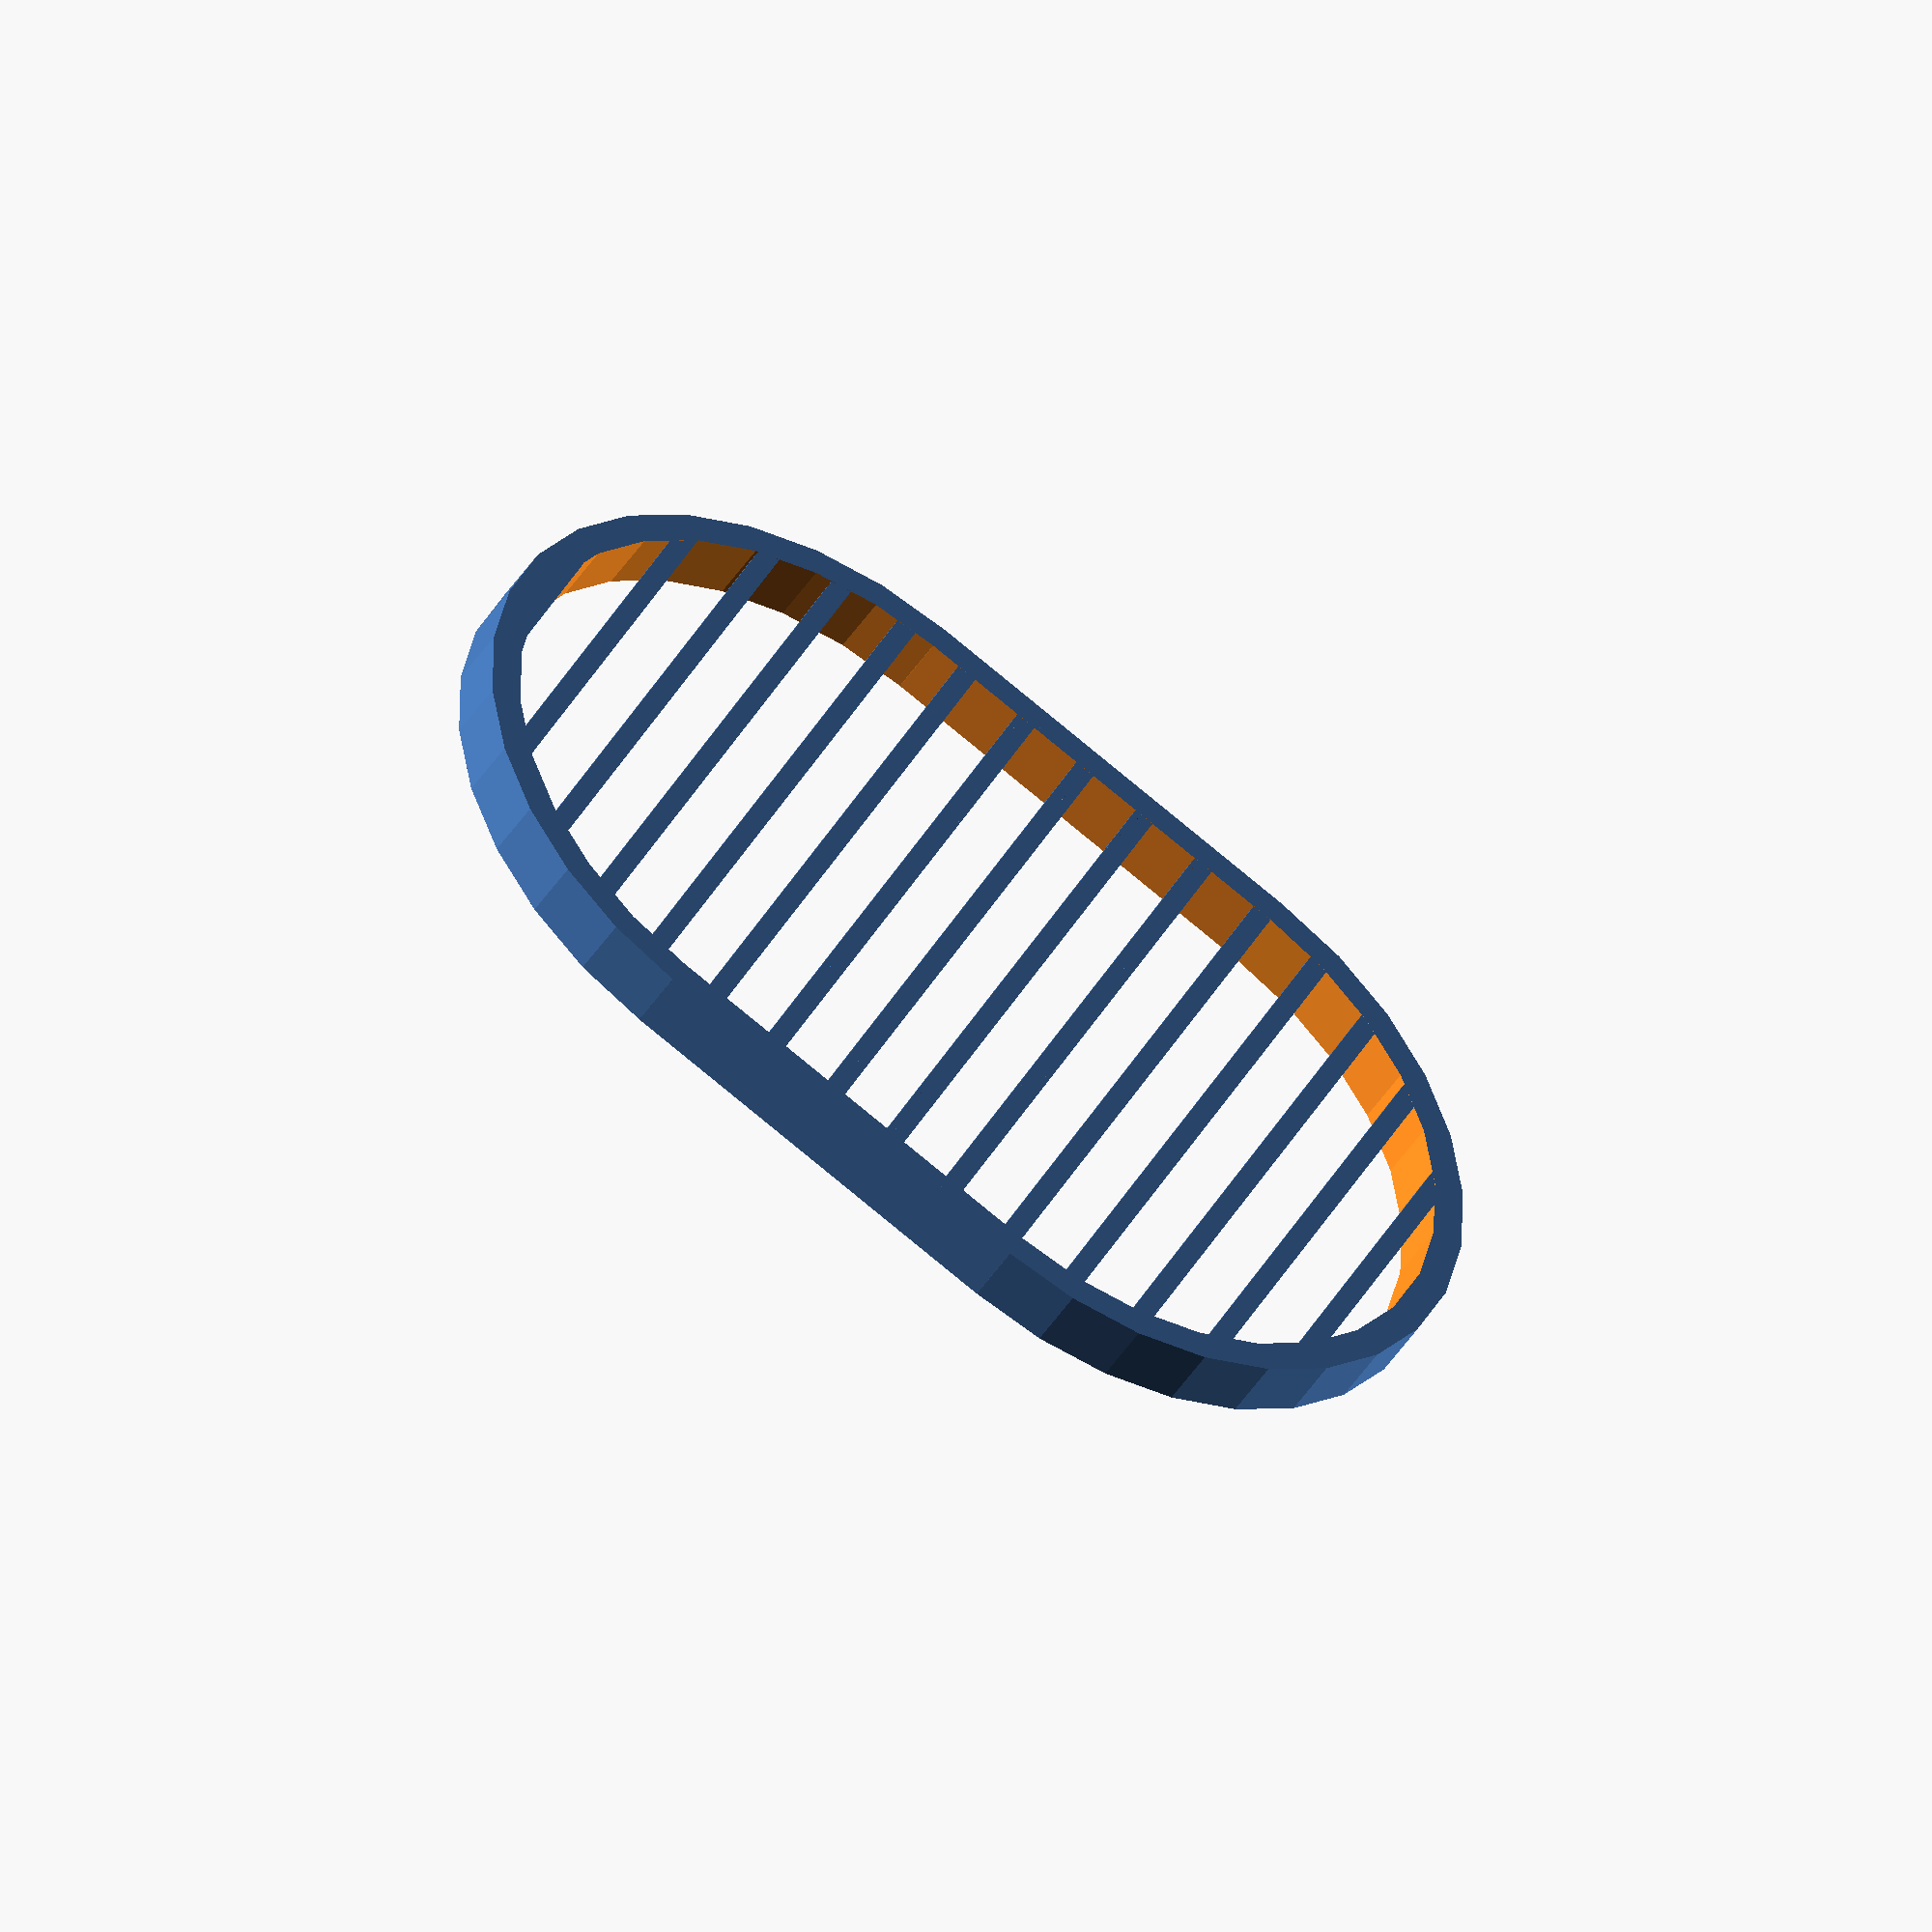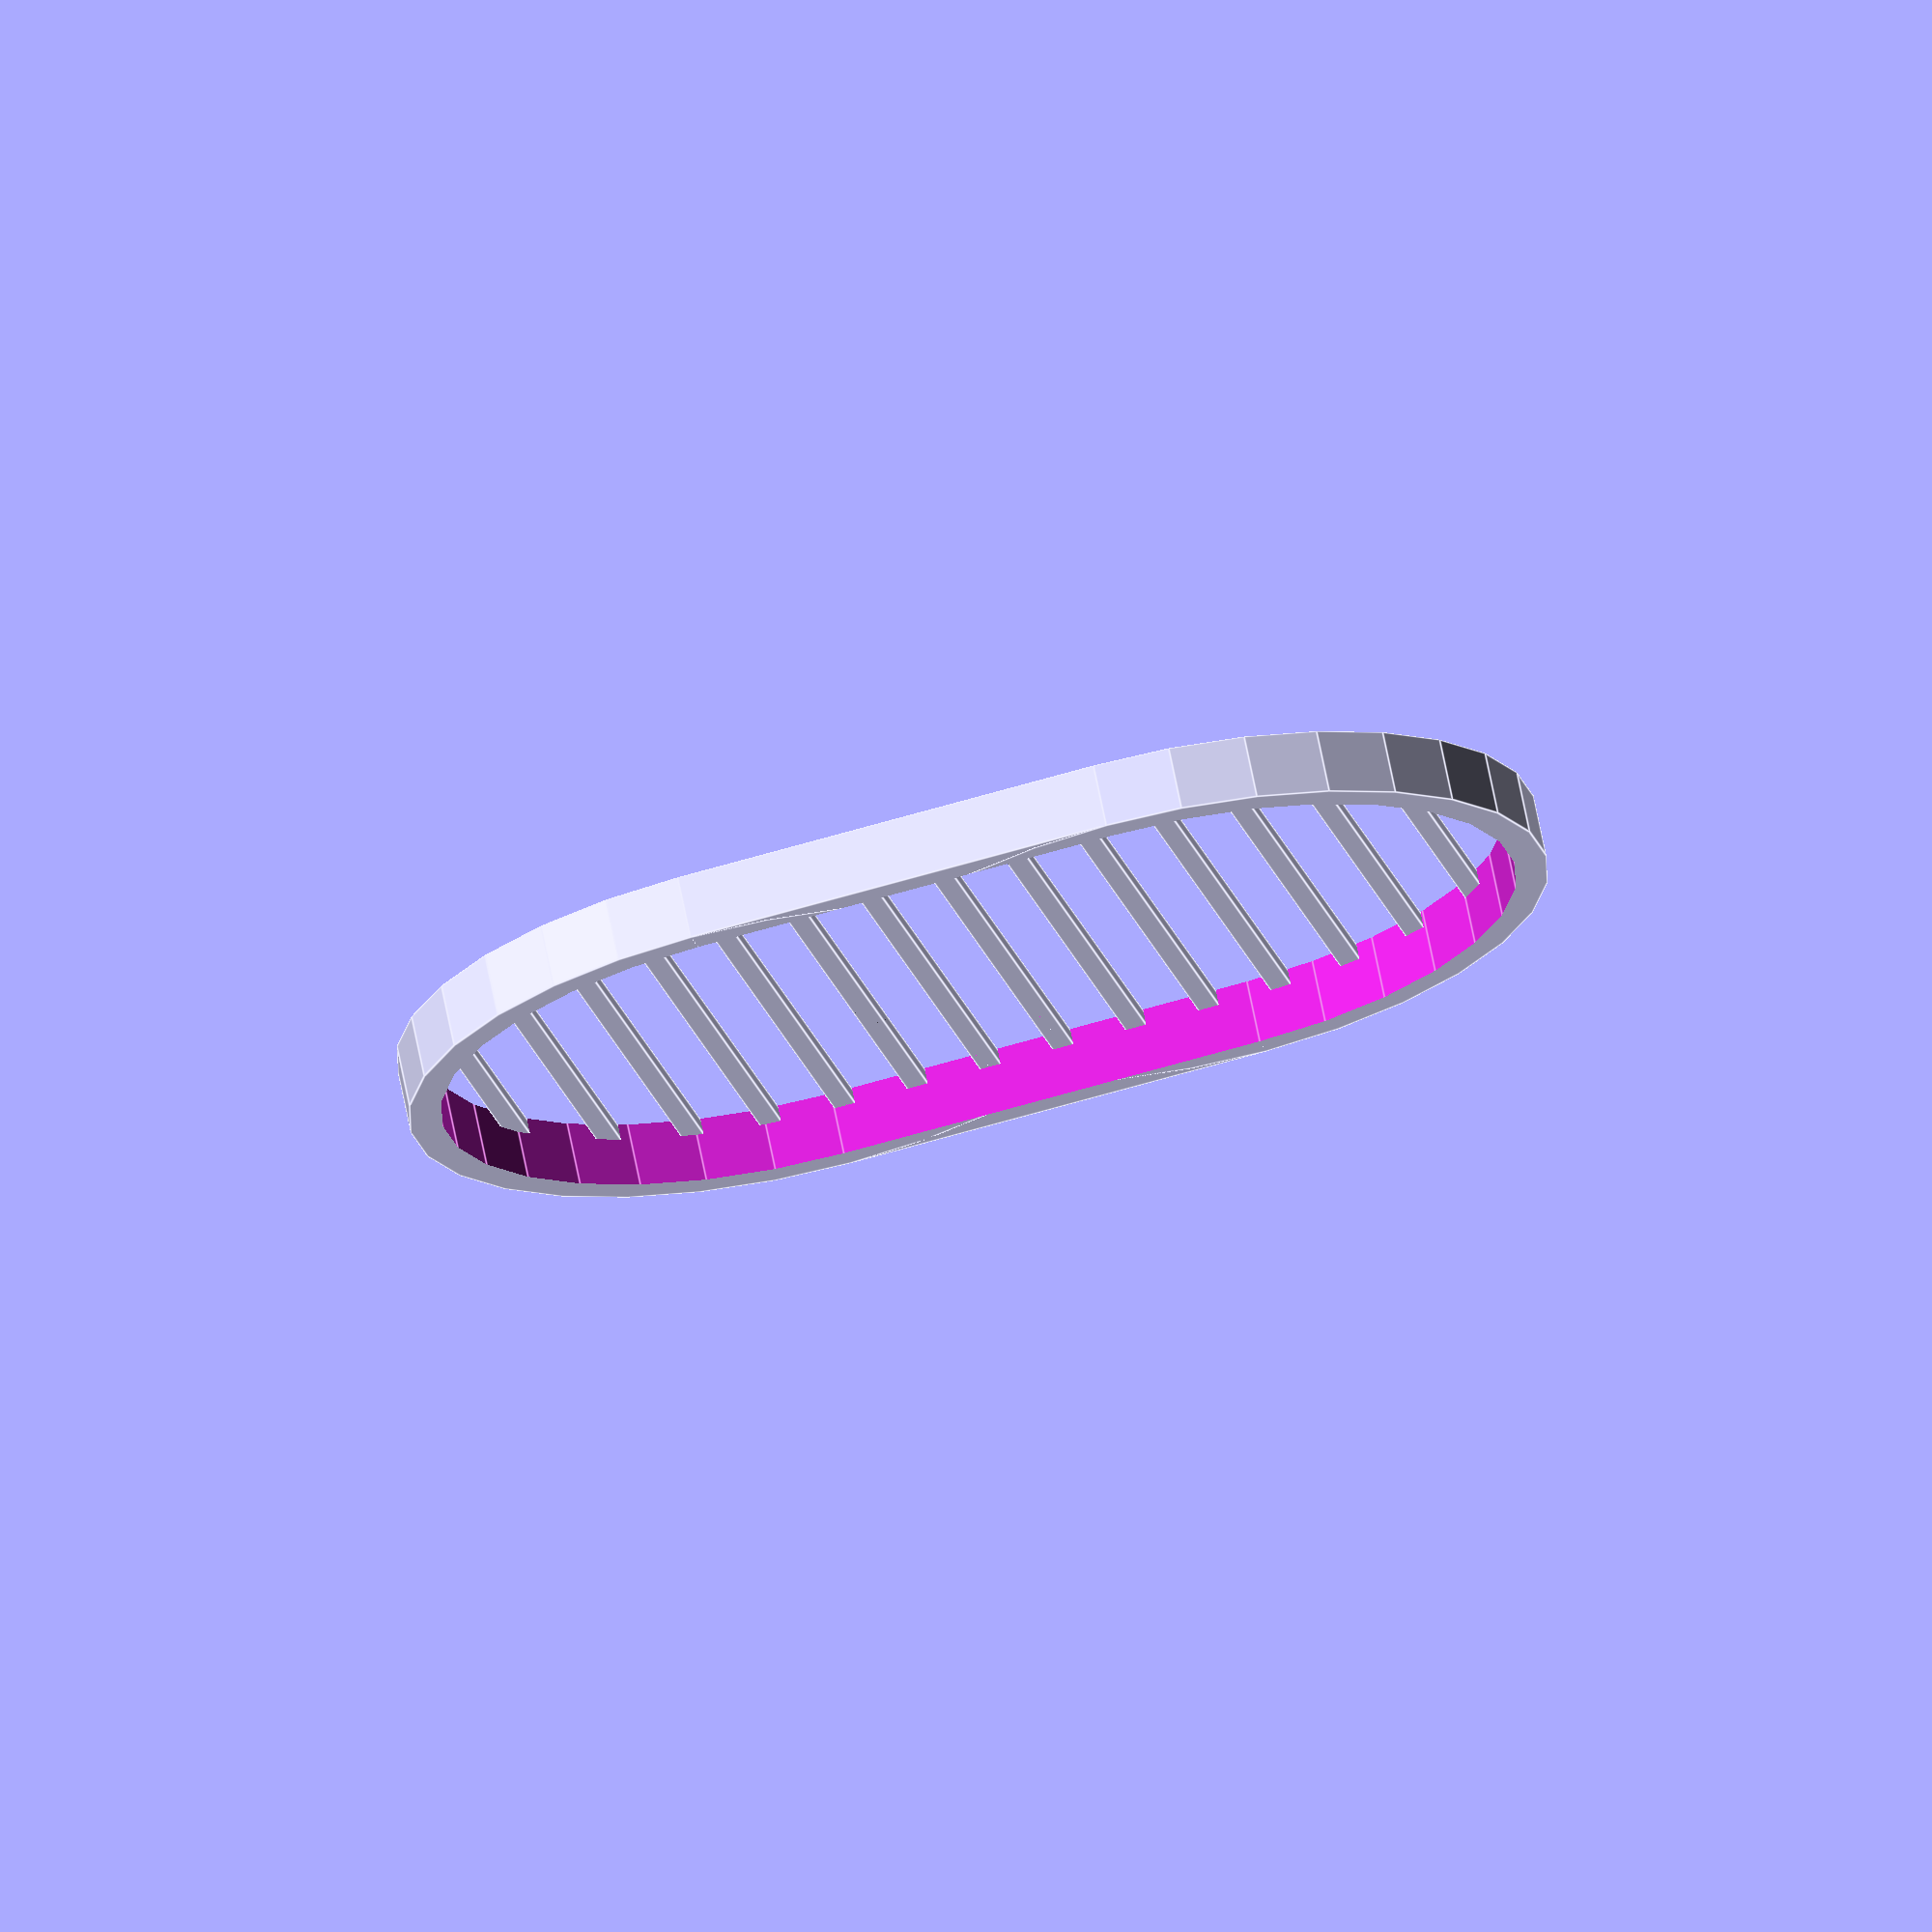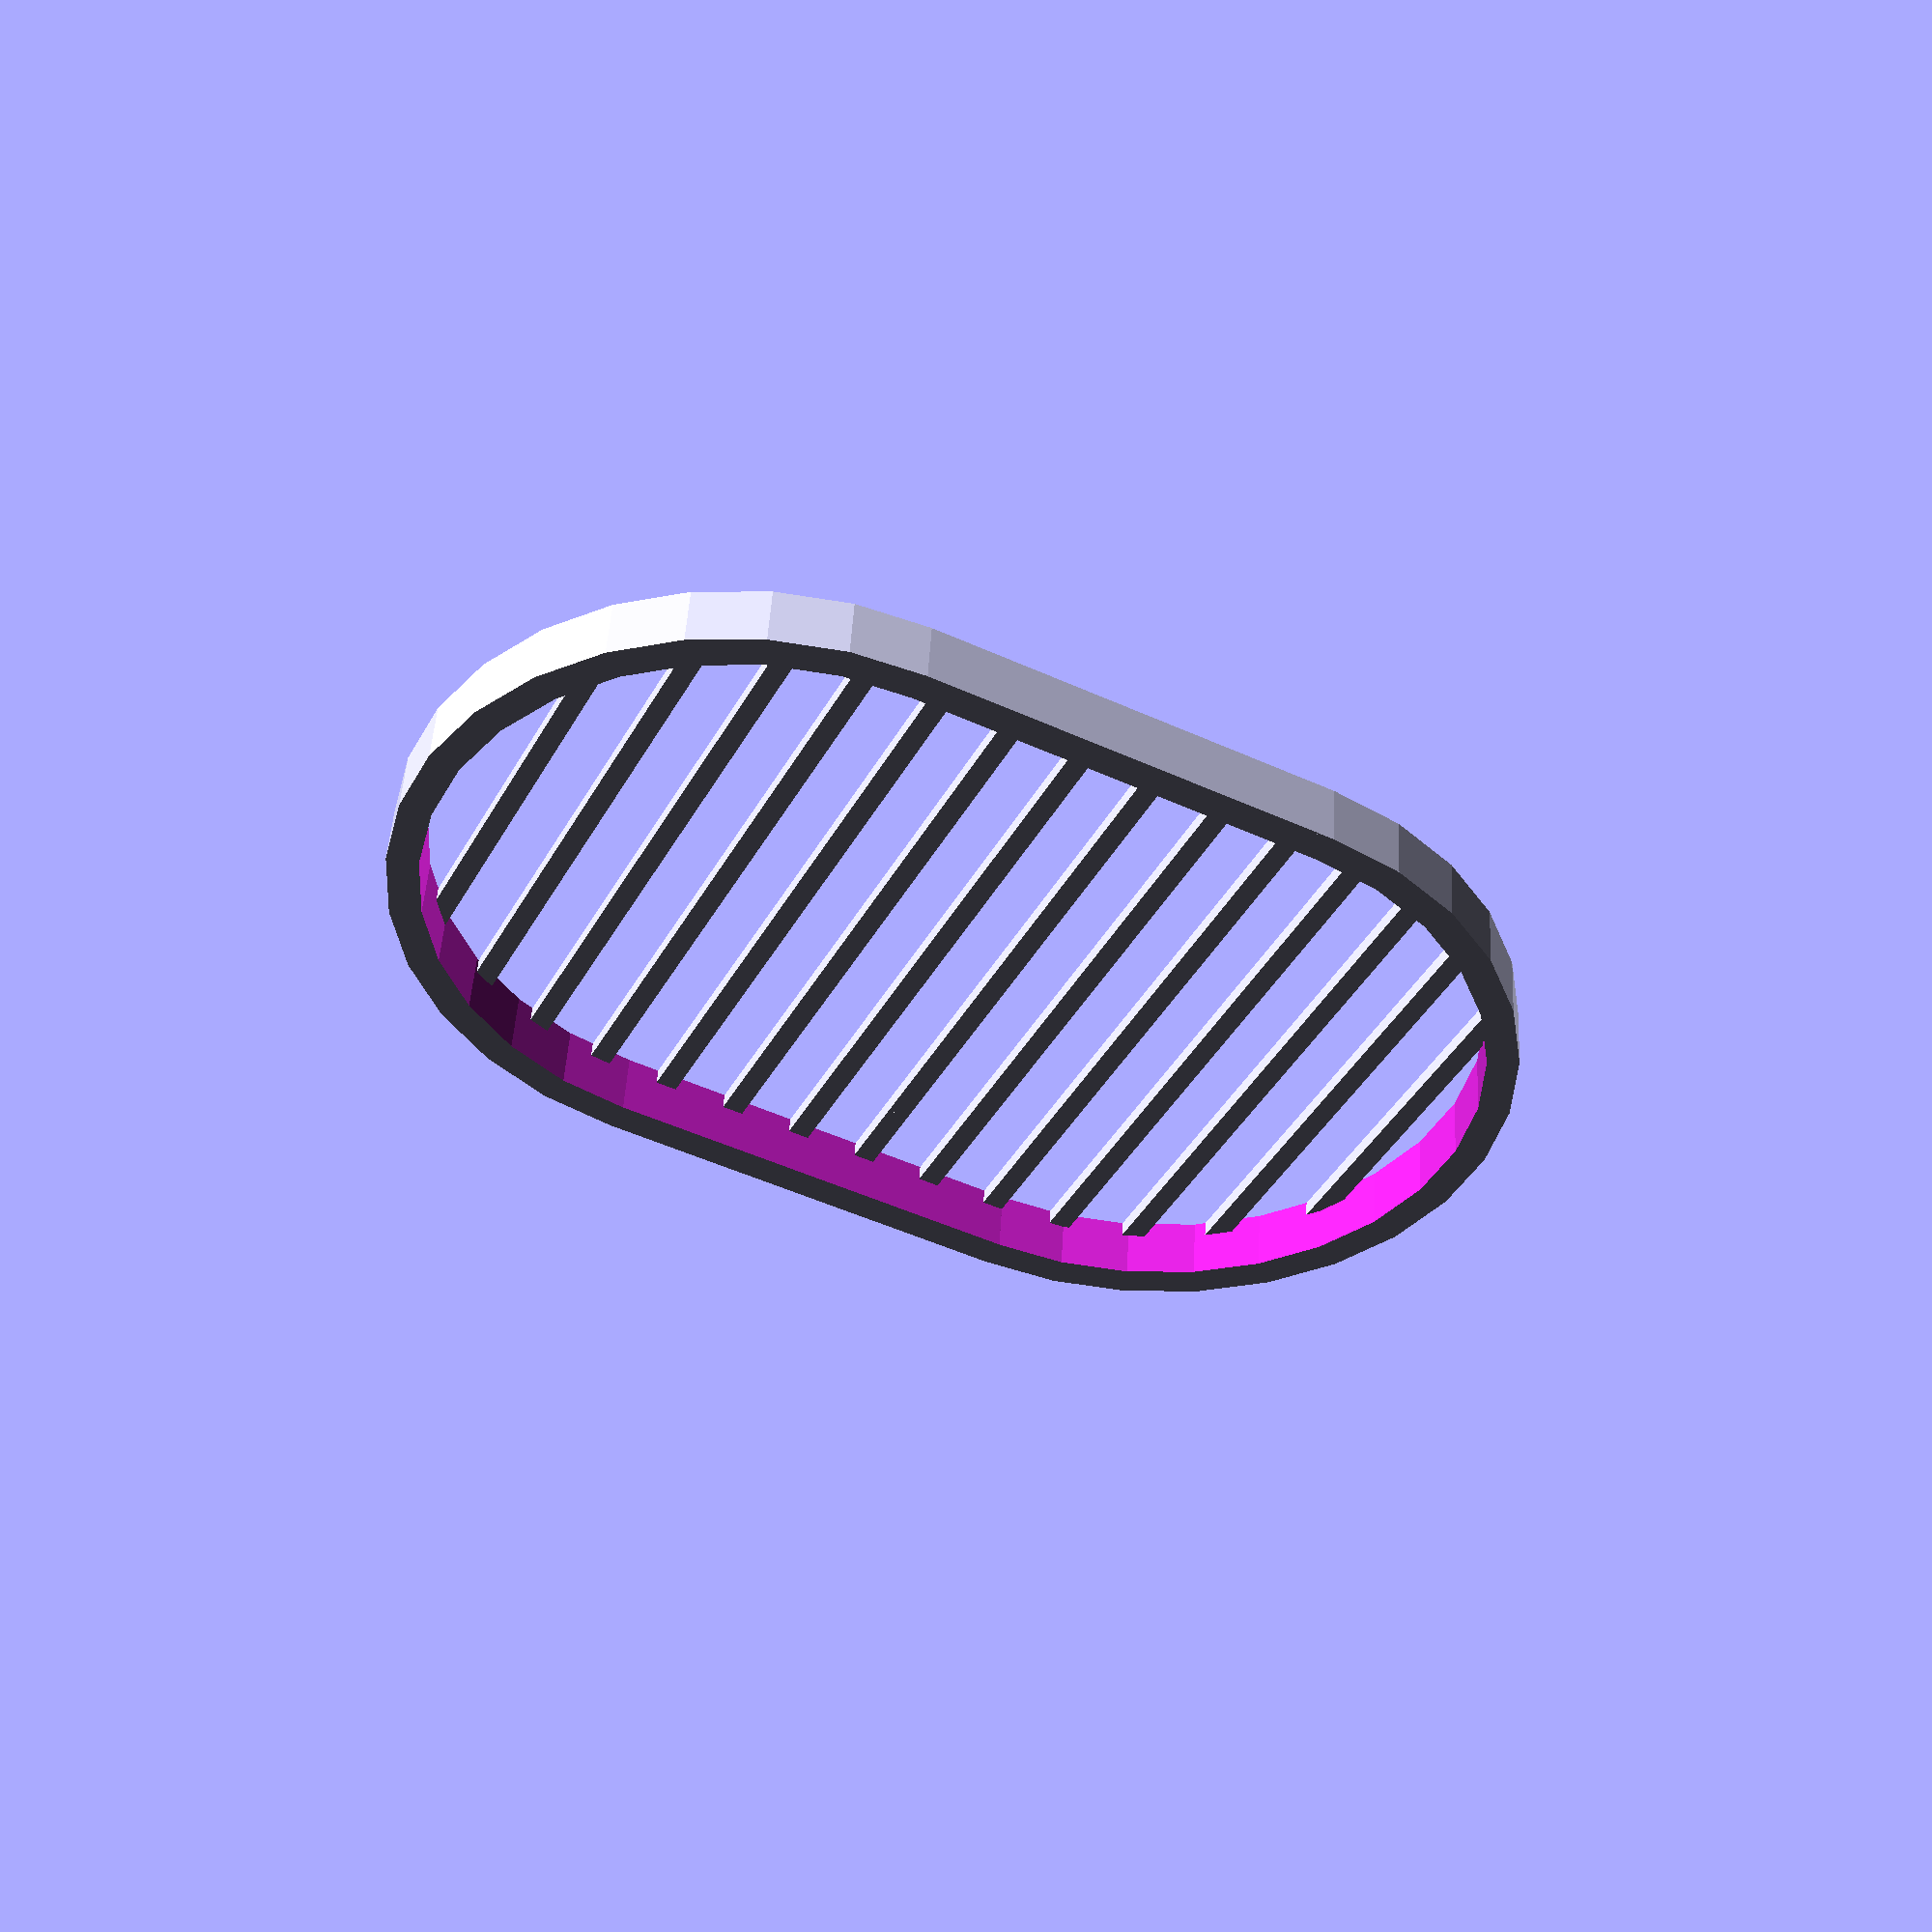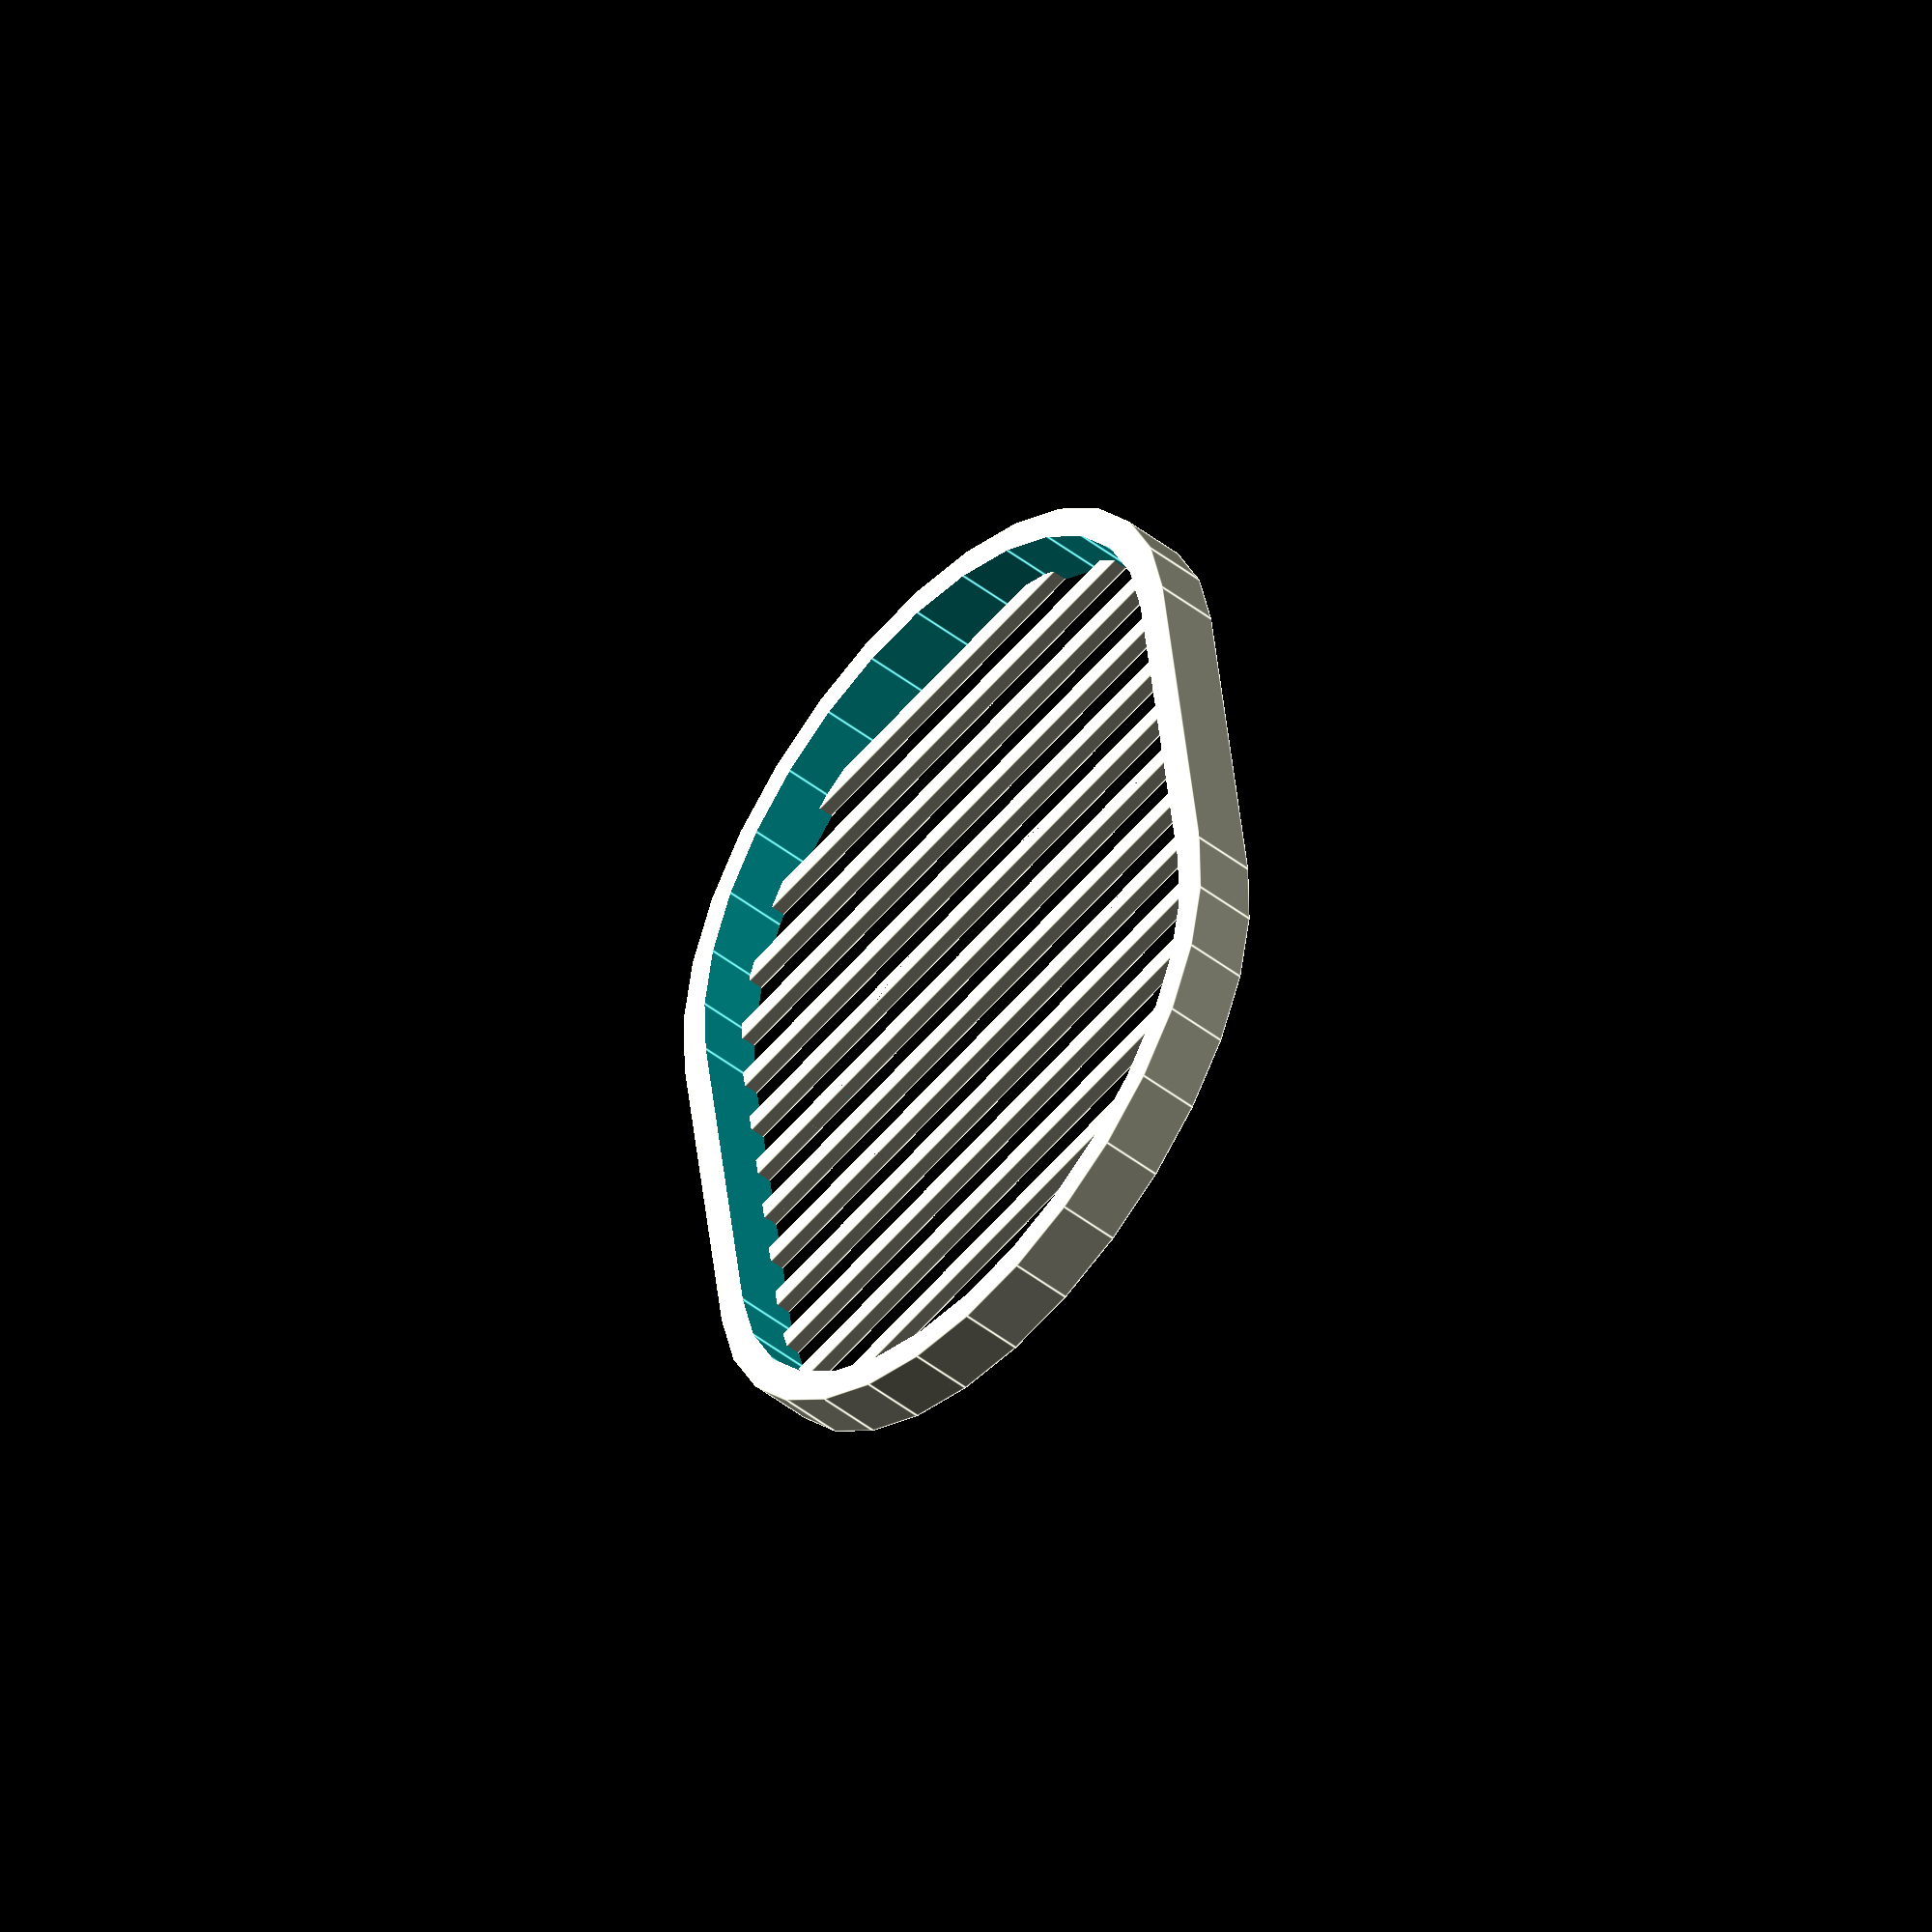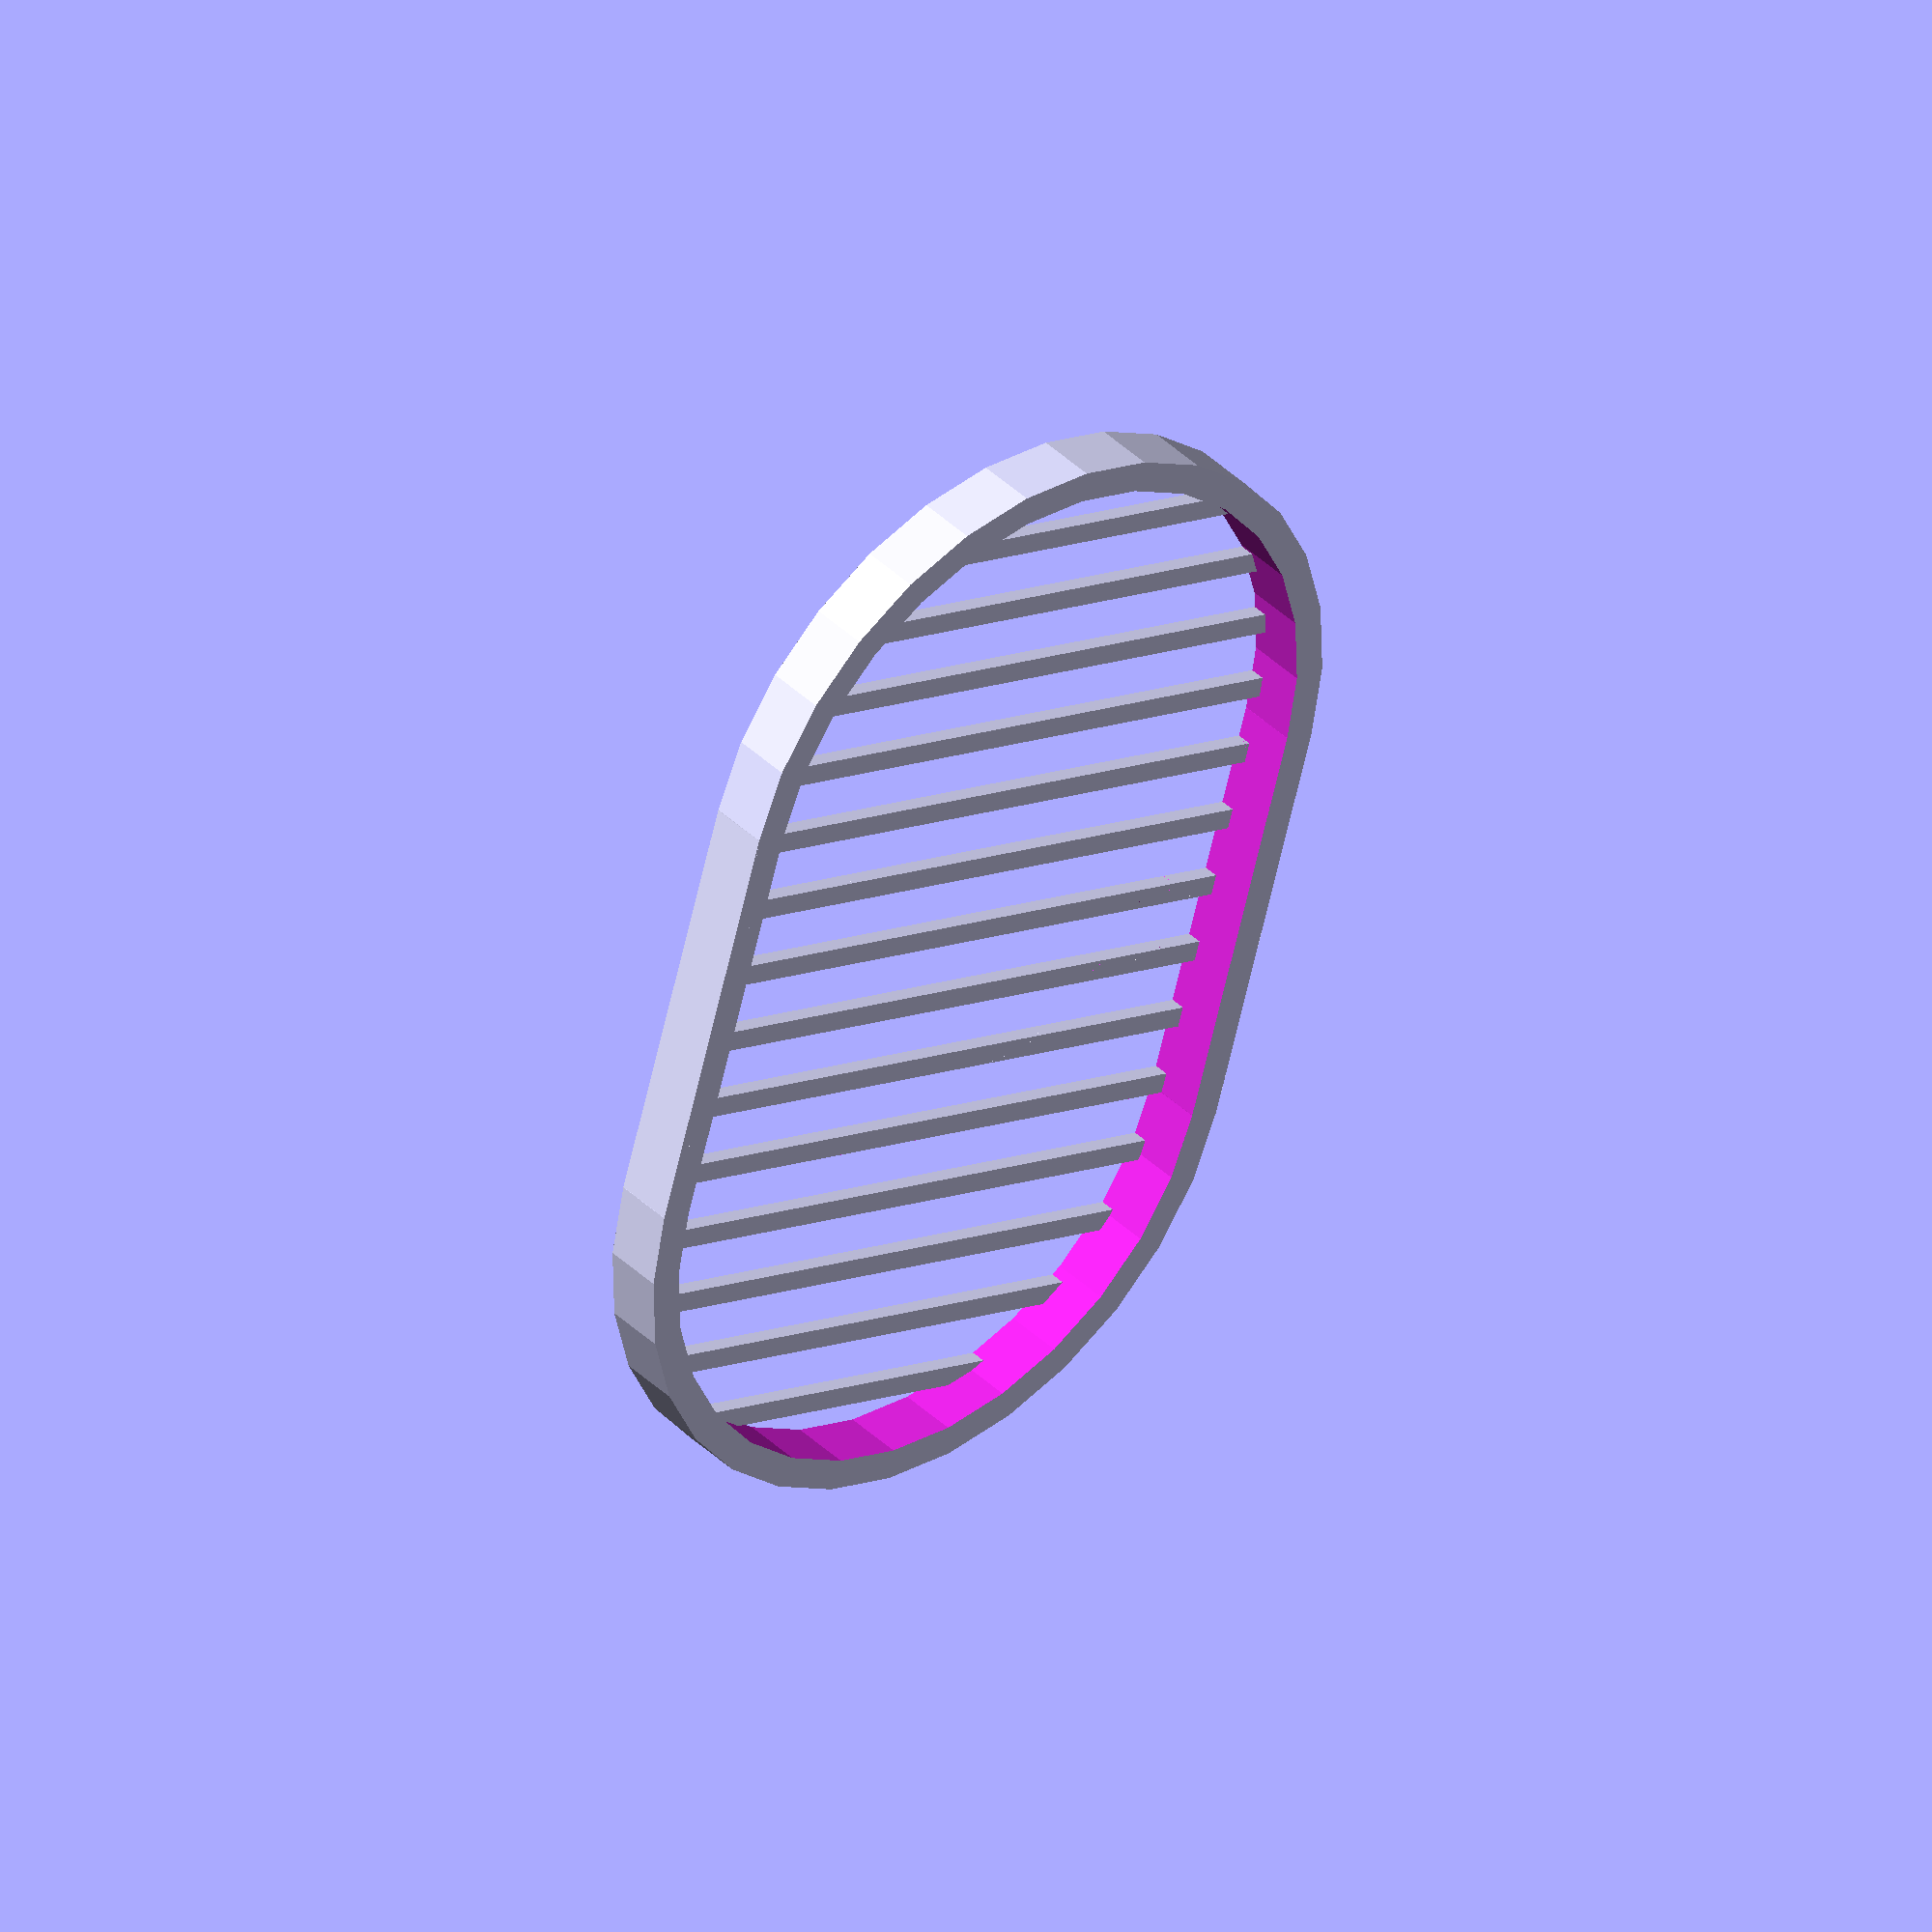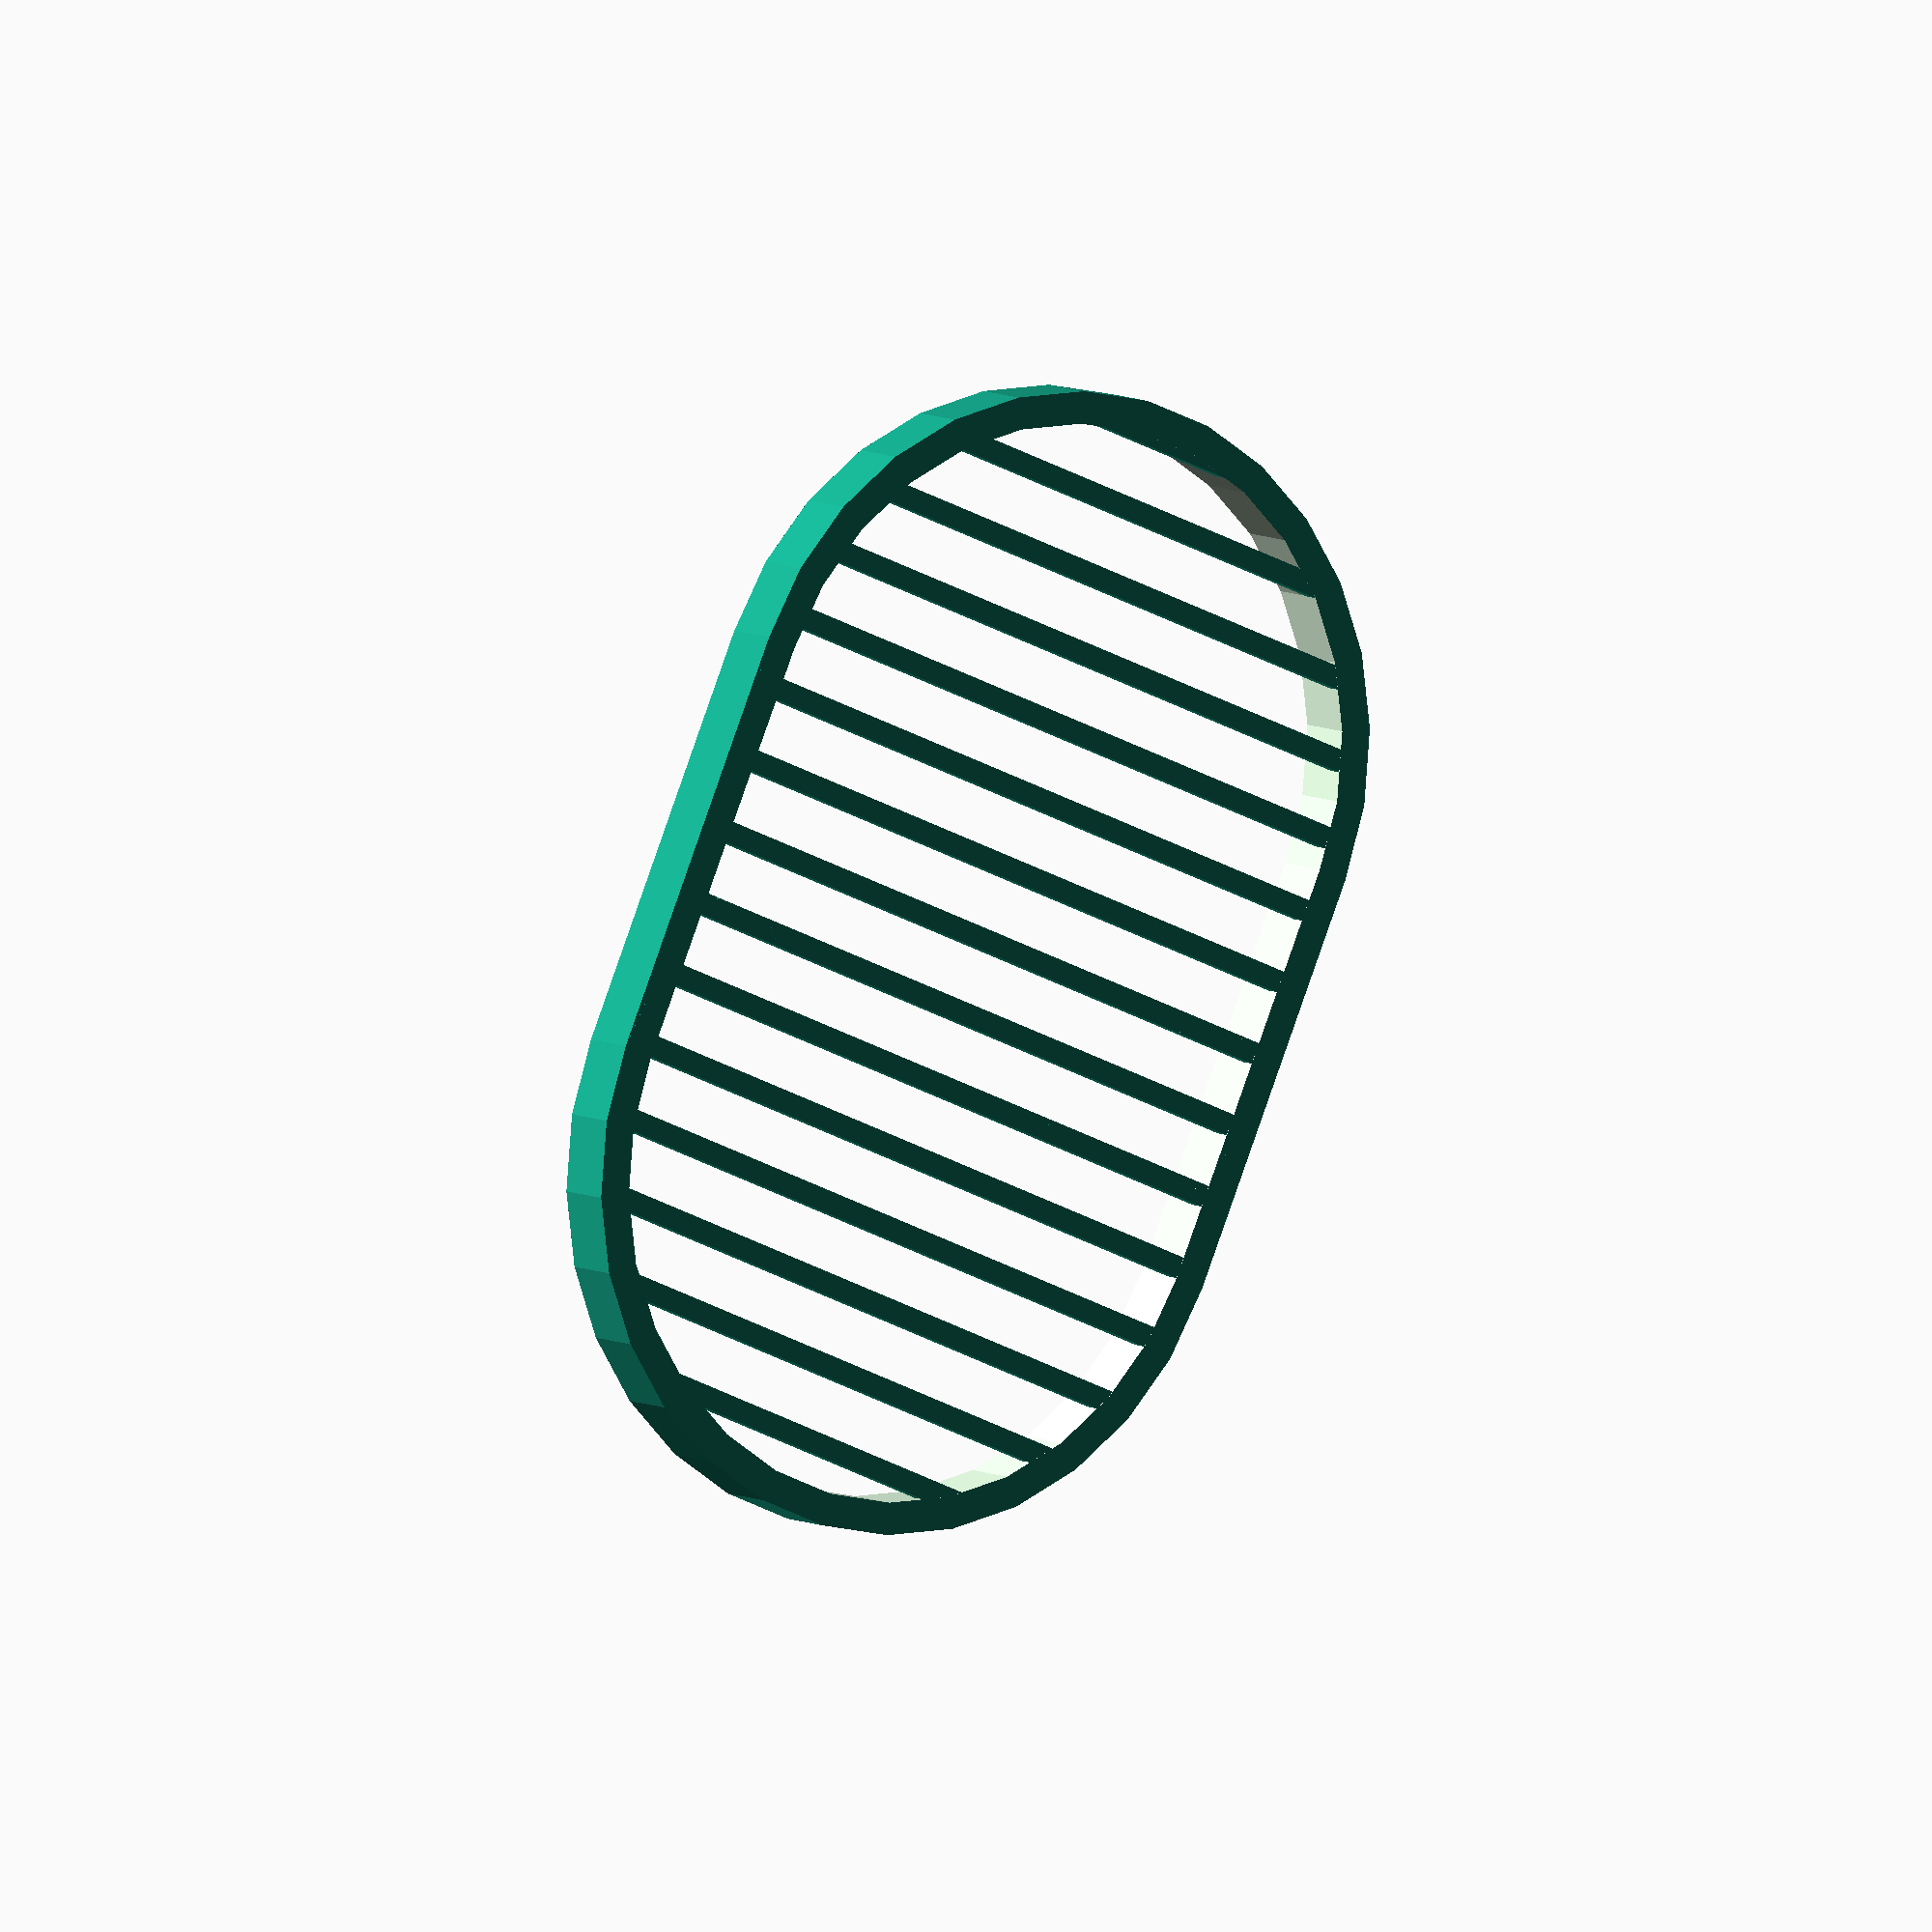
<openscad>
// preview[view:south east, tilt:top diagonal]

/* [Lozenge] */

Width = 68; // [25:200]
Length = 108;// [50:200]
Height = 6;//[4:10]
//*********Declaration of customization variables************
/* [Hidden] */

	//Parameters
	//diameter of the circle, or side of the square
meshscreen_d=Width;
//length of lozenge or rectangle dish
meshscreen_l=Length-Width;
	//width of the solid border around the mesh.
meshscreen_borderwidth=3;
	//thickness of the screen. should be a multiple of your layer height for best results.
meshscreen_h=Height/2; 
	//print layer height
layer_h=0.3;
	//meshthread width. Please keep this a multiple of the width of the thread of 
	//your printer. Use multiple shells in your slicing settings if necessary.
meshthread_w=2;
	//spacing in between mesh threads
mesh_space=5;
default_height=10;
default_border_w=1;
default_width=60;
default_length=160;

meshscreen_lozenge(
h=meshscreen_h,
border_w=meshscreen_borderwidth,
mesh_w=meshthread_w,
mesh_space=mesh_space,
width=meshscreen_d,
length=meshscreen_l,
layer_h=layer_h);
/**********************************/

module meshscreen_lozenge(h=2,border_w=meshscreen_borderwidth,mesh_w=1,mesh_space=2,width=60,length=60,layer_h=0.3){
union(){
	intersection(){
		translate([0,0,h/2])lozenge(height=h,width=width,length=length);
		mesh_raw(h=h,mesh_w=mesh_w,mesh_space=mesh_space,width=2*max(width,length),layer_height=0.3);
	}
translate([0,0,h]) 
difference(){
//union(){
lozenge(height=h*2,width=width,length=length);
lozenge(height=h*4,width=width-2*border_w,length=length);
}
}
}

module lozenge(height=default_height,width=default_width,length=default_length){
union(){
cube([width,length,height],center=true);
translate([0,length/2,-height/2])cylinder(r=width/2,height);
translate([0,-length/2,-height/2])cylinder(r=width/2,height);
}
}

/**********************************/

module meshscreen_square(h=2,border_w=meshscreen_borderwidth,mesh_w=1,mesh_space=2,width=60,layer_h=0.3){
	intersection(){
		translate([0,0,h/2])cube([width,width,h],center=true);
		mesh_raw(h=h,mesh_w=mesh_w,mesh_space=mesh_space,width=width,layer_height=0.3);
	}
	difference(){
		translate([0,0,h/2])cube([width,width,h],center=true);	translate([0,0,h/2])cube([width-border_w*2,width-border_w*2,h*1.1],center=true);
	}
}

/**********************************/

module meshscreen_circle(h=2,border_w=meshscreen_borderwidth,mesh_w=1,mesh_space=2,width=60,layer_h=0.3){
	intersection(){
		cylinder(r=width/2,h);
		mesh_raw(h=h,mesh_w=mesh_w,mesh_space=mesh_space,width=width,layer_height=0.3);
	}
	difference(){
		cylinder(r=width/2,h);
		translate([0,0,-h*0.05])cylinder(r=width/2-border_w,h=h*1.1);
	}
}
module mesh_raw(h=2,mesh_w=1,mesh_space=2,width=50,layer_h=0.3){
	for ( j = [0 :(mesh_w+mesh_space): width] )
	{
	   //	translate([0,0,0.01])translate([-width/2+j, 0, h/4])cube([mesh_w,width,h/2-layer_h/10],center=true);
		translate([0,0,0.01])translate([0, -width/2+j, h/4])cube([width,mesh_w,h/2],center=true);
	}

}
</openscad>
<views>
elev=225.8 azim=244.6 roll=30.8 proj=o view=solid
elev=110.8 azim=257.2 roll=191.3 proj=o view=edges
elev=132.7 azim=116.7 roll=176.8 proj=p view=wireframe
elev=49.0 azim=172.5 roll=49.4 proj=o view=edges
elev=322.4 azim=16.3 roll=321.1 proj=o view=solid
elev=173.2 azim=157.1 roll=32.2 proj=o view=wireframe
</views>
